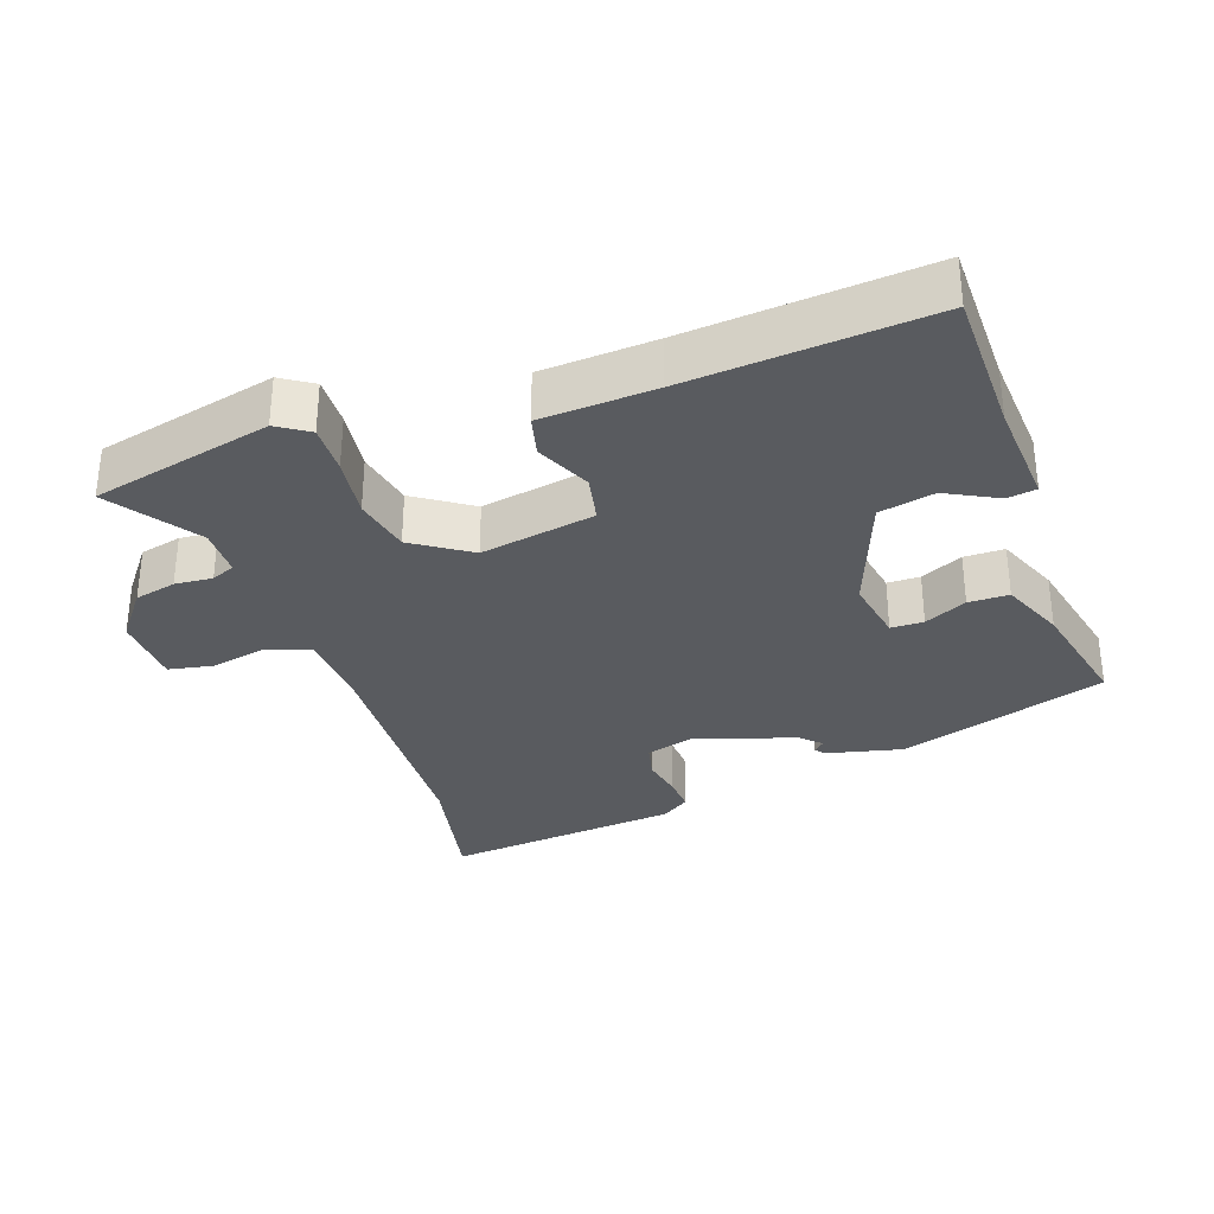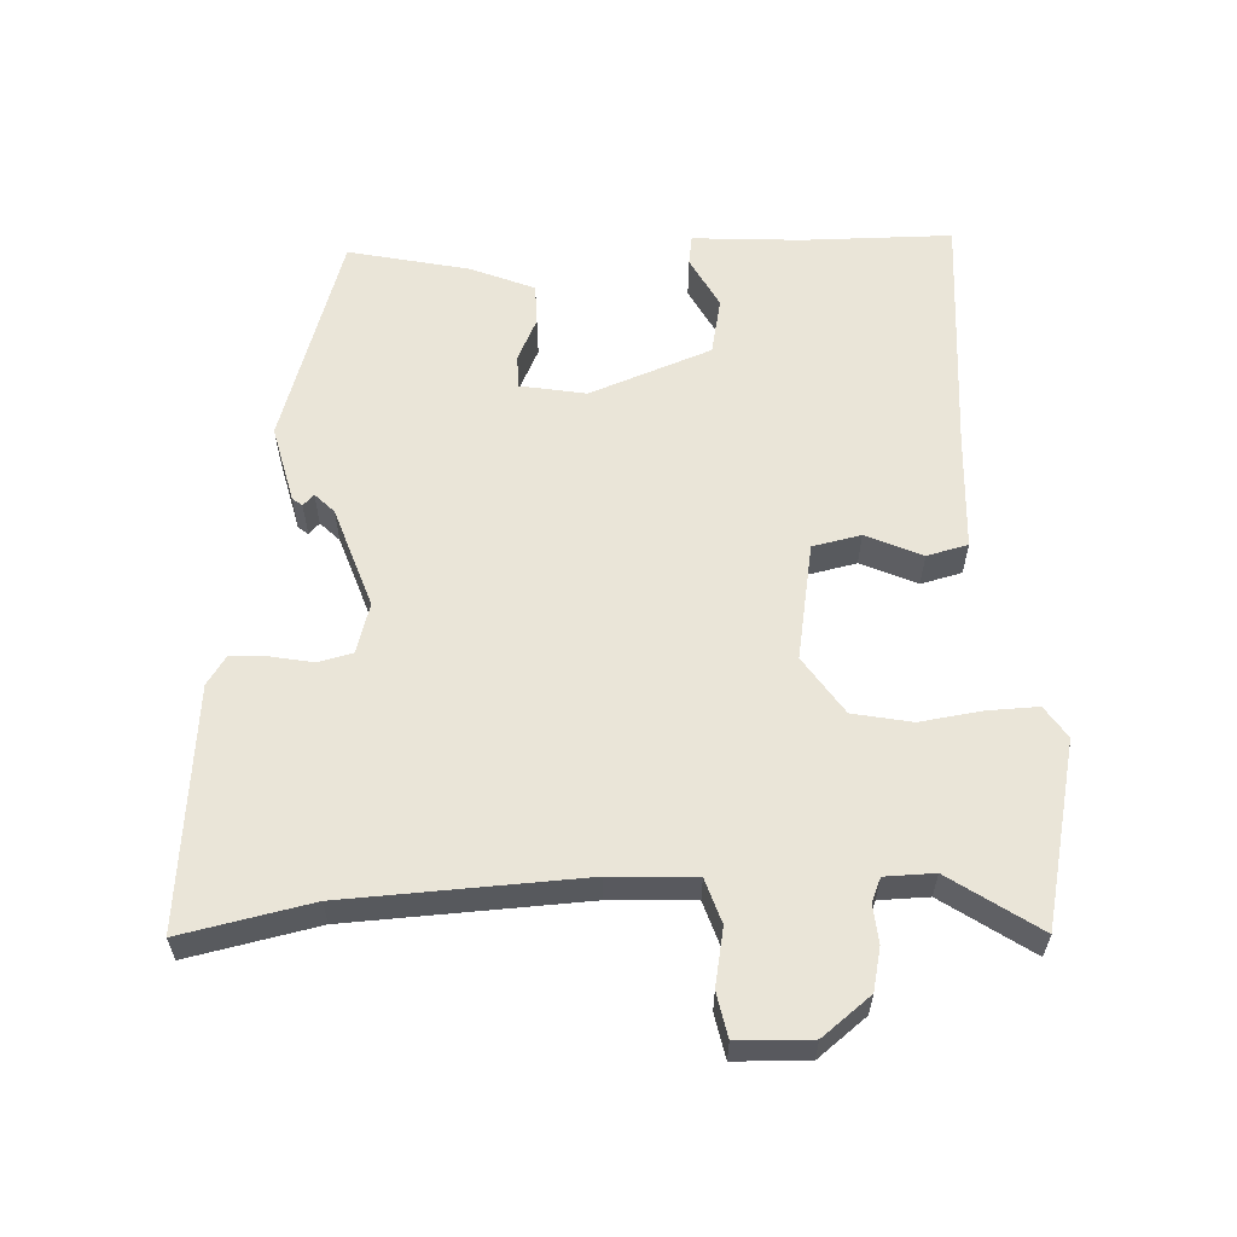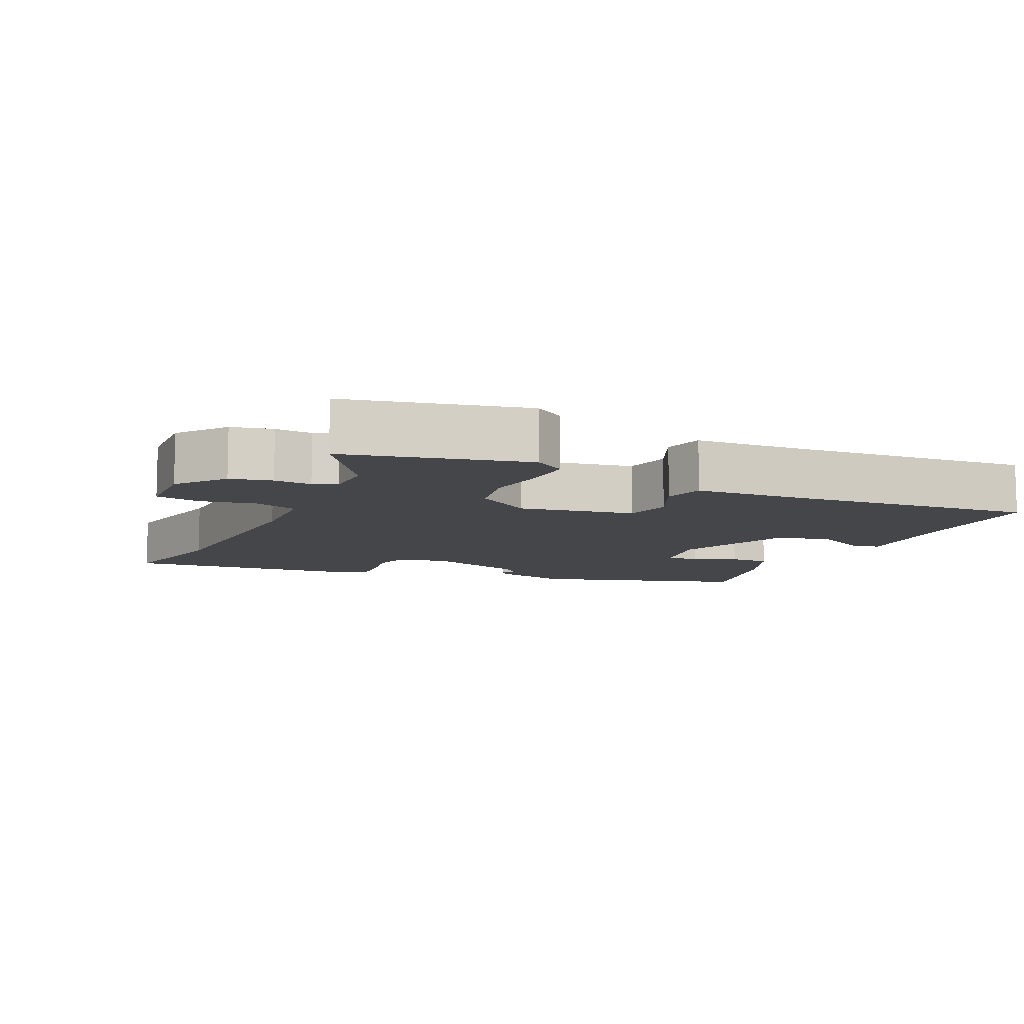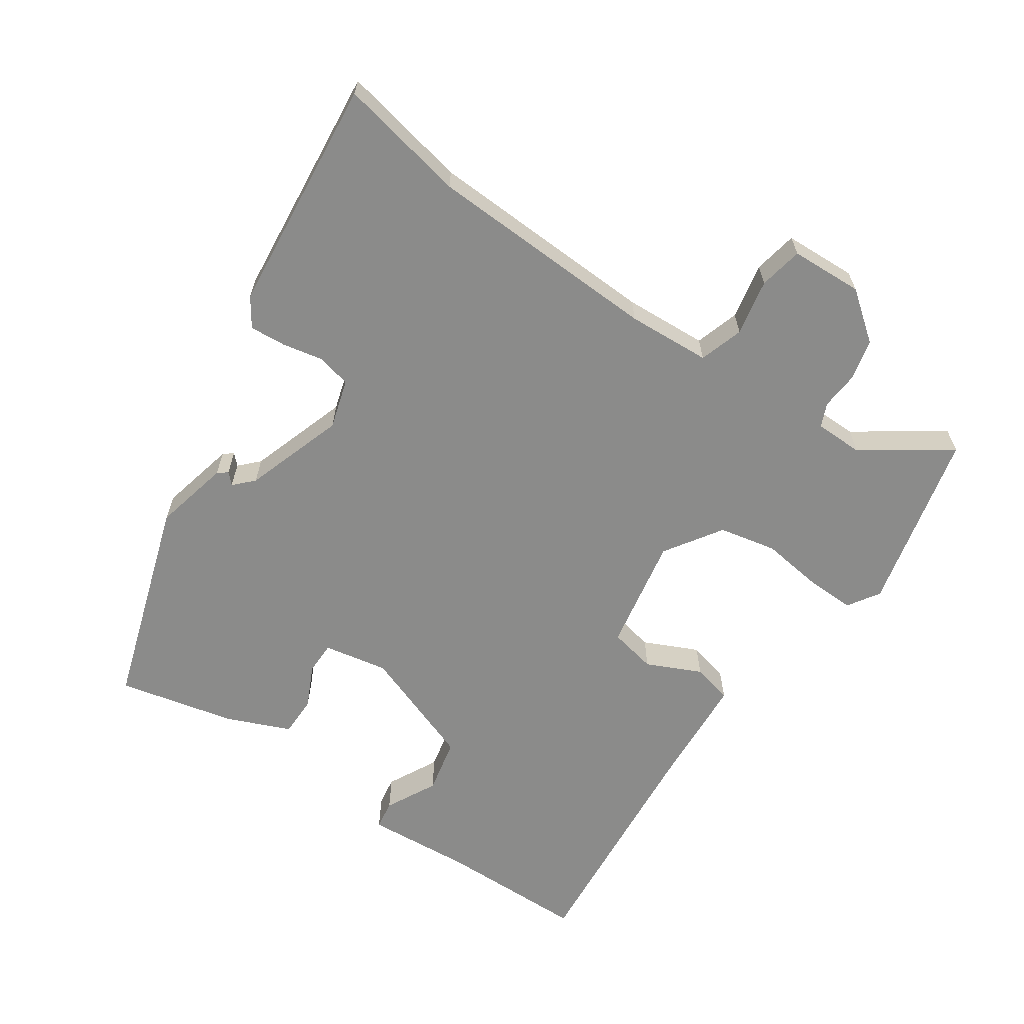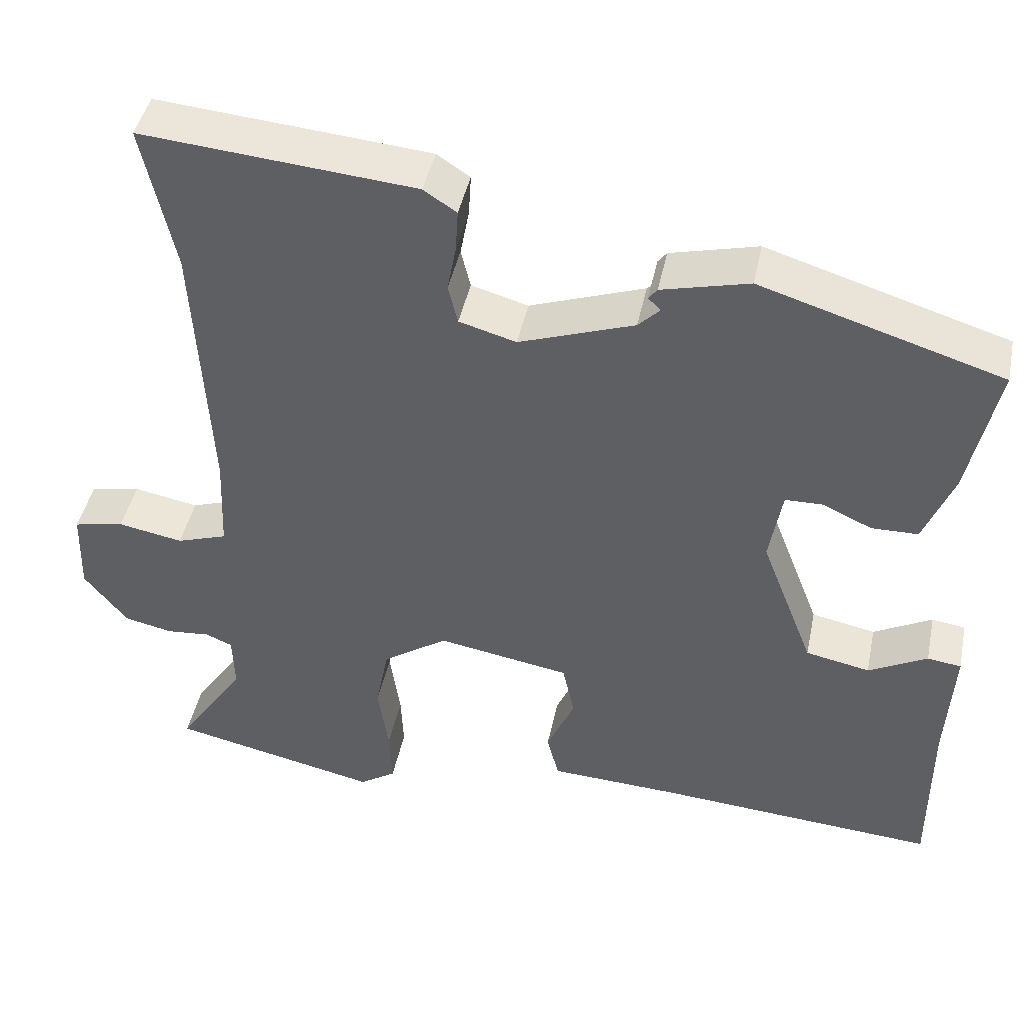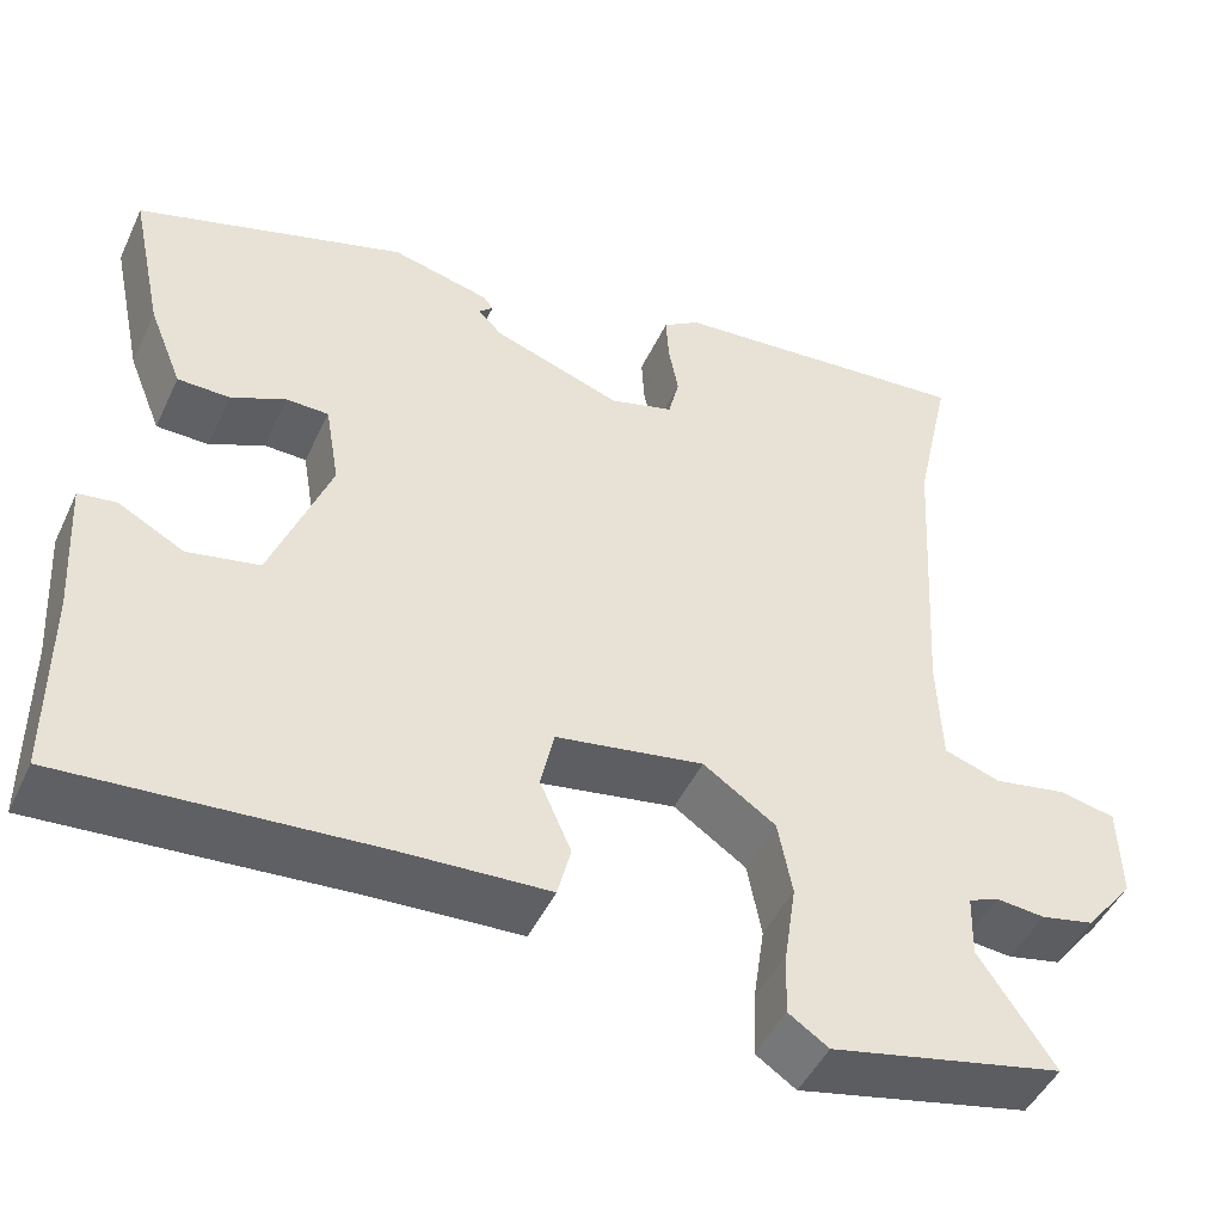
<metadata>
{"format":"obj","ext":"obj","renderer":"f3d","projection":"perspective","resolution":1024,"background":"white","views":[{"elev":-32.2,"azim":-160.1,"up":"+Y"},{"elev":59.6,"azim":87.8,"up":"+Y"},{"elev":-9.5,"azim":155.6,"up":"+Y"},{"elev":-63.7,"azim":56.6,"up":"+Y"},{"elev":43.9,"azim":-168.3,"up":"+Z"},{"elev":-47.0,"azim":-24.3,"up":"+Z"}]}
</metadata>
<code>
v -0.51 0.07 0.369
v -0.21 0.07 0.461
v -0.101 0.07 0.434
v -0.09 0.07 0.42
v -0.106 0.07 0.405
v -0.079 0.07 0.378
v 0.064 0.07 0.328
v 0.135 0.07 0.348
v 0.147 0.07 0.397
v 0.136 0.07 0.456
v 0.133 0.07 0.508
v 0.174 0.07 0.535
v 0.514 0.07 0.564
v 0.474 0.07 0.381
v 0.455 0.07 0.046
v 0.46 0.07 -0.074
v 0.523 0.07 -0.095
v 0.604 0.07 -0.08
v 0.667 0.07 -0.093
v 0.67 0.07 -0.197
v 0.616 0.07 -0.265
v 0.556 0.07 -0.278
v 0.502 0.07 -0.273
v 0.468 0.07 -0.287
v 0.466 0.07 -0.357
v 0.55 0.07 -0.482
v 0.29 0.07 -0.539
v 0.245 0.07 -0.509
v 0.248 0.07 -0.438
v 0.261 0.07 -0.35
v 0.245 0.07 -0.267
v 0.164 0.07 -0.212
v -0.001 0.07 -0.24
v -0.016 0.07 -0.308
v 0.019 0.07 -0.387
v 0.004 0.07 -0.445
v -0.16 0.07 -0.453
v -0.507 0.07 -0.478
v -0.507 0.07 -0.266
v -0.516 0.07 -0.113
v -0.474 0.07 -0.107
v -0.401 0.07 -0.146
v -0.321 0.07 -0.13
v -0.255 0.07 0.041
v -0.271 0.07 0.134
v -0.318 0.07 0.135
v -0.379 0.07 0.107
v -0.437 0.07 0.108
v -0.474 0.07 0.2
v -0.51 0 0.369
v -0.21 0 0.461
v -0.101 0 0.434
v -0.09 0 0.42
v -0.106 0 0.405
v -0.079 0 0.378
v 0.064 0 0.328
v 0.135 0 0.348
v 0.147 0 0.397
v 0.136 0 0.456
v 0.133 0 0.508
v 0.174 0 0.535
v 0.514 0 0.564
v 0.474 0 0.381
v 0.455 0 0.046
v 0.46 0 -0.074
v 0.523 0 -0.095
v 0.604 0 -0.08
v 0.667 0 -0.093
v 0.67 0 -0.197
v 0.616 0 -0.265
v 0.556 0 -0.278
v 0.502 0 -0.273
v 0.468 0 -0.287
v 0.466 0 -0.357
v 0.55 0 -0.482
v 0.29 0 -0.539
v 0.245 0 -0.509
v 0.248 0 -0.438
v 0.261 0 -0.35
v 0.245 0 -0.267
v 0.164 0 -0.212
v -0.001 0 -0.24
v -0.016 0 -0.308
v 0.019 0 -0.387
v 0.004 0 -0.445
v -0.16 0 -0.453
v -0.507 0 -0.478
v -0.507 0 -0.266
v -0.516 0 -0.113
v -0.474 0 -0.107
v -0.401 0 -0.146
v -0.321 0 -0.13
v -0.255 0 0.041
v -0.271 0 0.134
v -0.318 0 0.135
v -0.379 0 0.107
v -0.437 0 0.108
v -0.474 0 0.2
f 46 47 48 49
f 45 46 49 1
f 39 40 41 42
f 37 38 39 42
f 37 42 43
f 34 35 36 37
f 33 34 37 43
f 32 33 43 44
f 27 28 29 30
f 25 26 27 30
f 24 25 30 31
f 23 24 31 32
f 17 18 19 20
f 16 17 20 21
f 11 12 13 14
f 9 10 11 14
f 8 9 14 15
f 7 8 15 16
f 2 3 4 5
f 45 1 2 5
f 45 5 6
f 23 32 44 45
f 21 22 23 45
f 16 21 45
f 6 7 16 45
f 98 97 96 95
f 50 98 95 94
f 91 90 89 88
f 91 88 87 86
f 92 91 86
f 86 85 84 83
f 92 86 83 82
f 93 92 82 81
f 79 78 77 76
f 79 76 75 74
f 80 79 74 73
f 81 80 73 72
f 69 68 67 66
f 70 69 66 65
f 63 62 61 60
f 63 60 59 58
f 64 63 58 57
f 65 64 57 56
f 54 53 52 51
f 54 51 50 94
f 55 54 94
f 94 93 81 72
f 94 72 71 70
f 94 70 65
f 94 65 56 55
f 1 50 51 2
f 2 51 52 3
f 3 52 53 4
f 4 53 54 5
f 5 54 55 6
f 6 55 56 7
f 7 56 57 8
f 8 57 58 9
f 9 58 59 10
f 10 59 60 11
f 11 60 61 12
f 12 61 62 13
f 13 62 63 14
f 14 63 64 15
f 15 64 65 16
f 16 65 66 17
f 17 66 67 18
f 18 67 68 19
f 19 68 69 20
f 20 69 70 21
f 21 70 71 22
f 22 71 72 23
f 23 72 73 24
f 24 73 74 25
f 25 74 75 26
f 26 75 76 27
f 27 76 77 28
f 28 77 78 29
f 29 78 79 30
f 30 79 80 31
f 31 80 81 32
f 32 81 82 33
f 33 82 83 34
f 34 83 84 35
f 35 84 85 36
f 36 85 86 37
f 37 86 87 38
f 38 87 88 39
f 39 88 89 40
f 40 89 90 41
f 41 90 91 42
f 42 91 92 43
f 43 92 93 44
f 44 93 94 45
f 45 94 95 46
f 46 95 96 47
f 47 96 97 48
f 48 97 98 49
f 49 98 50 1

</code>
